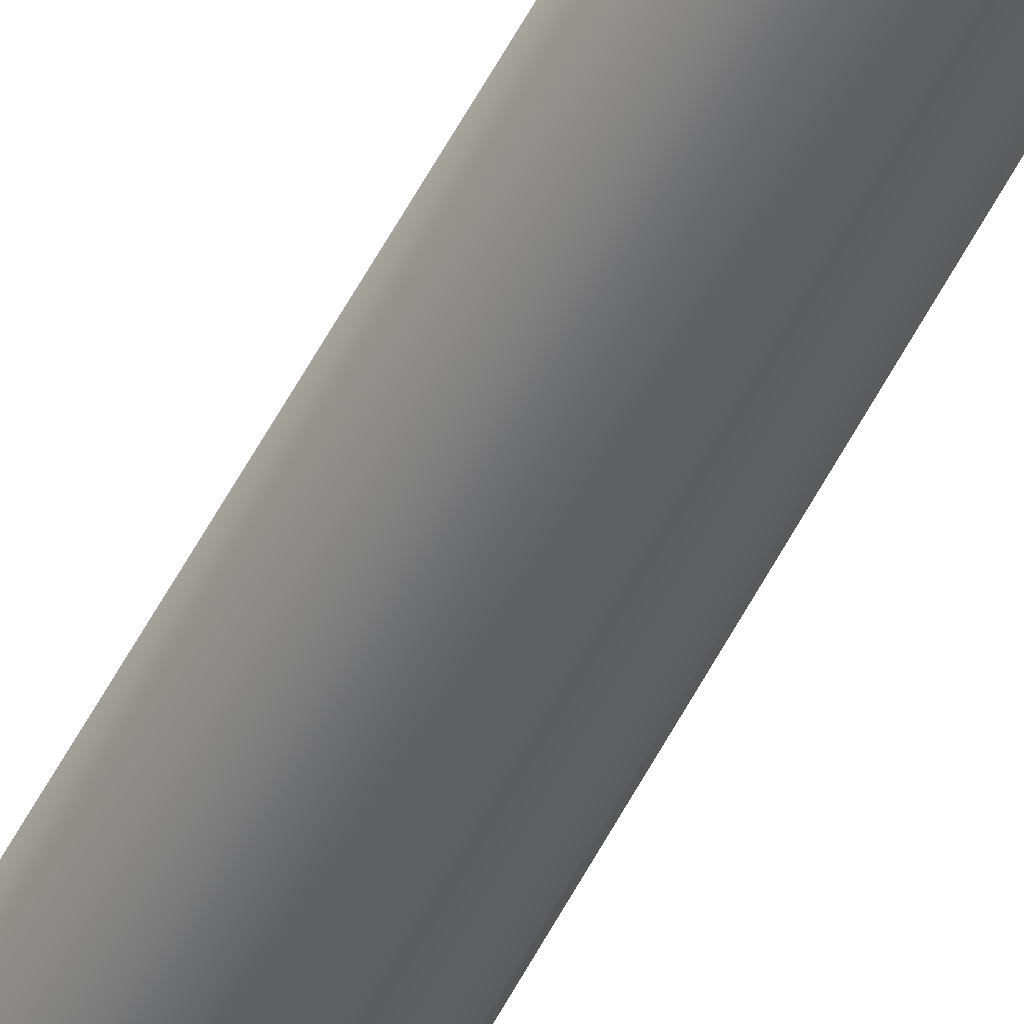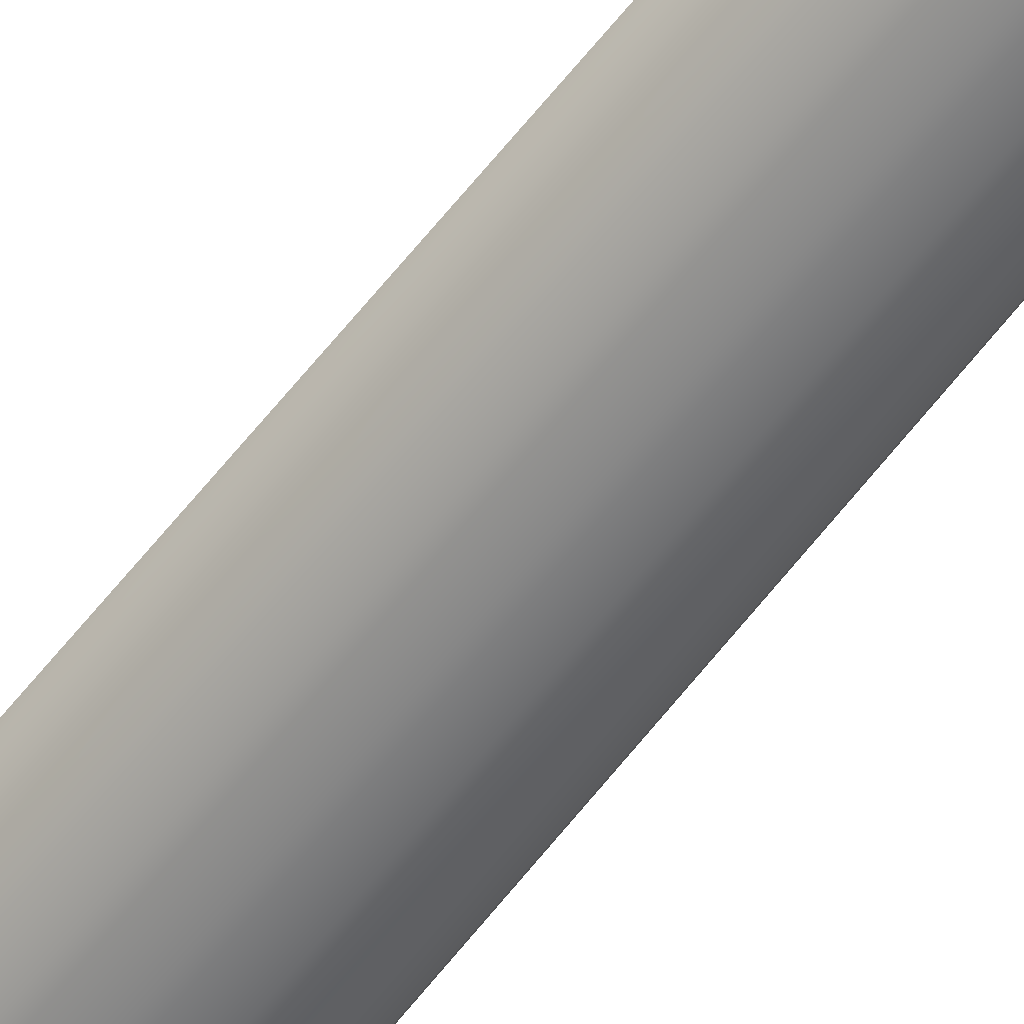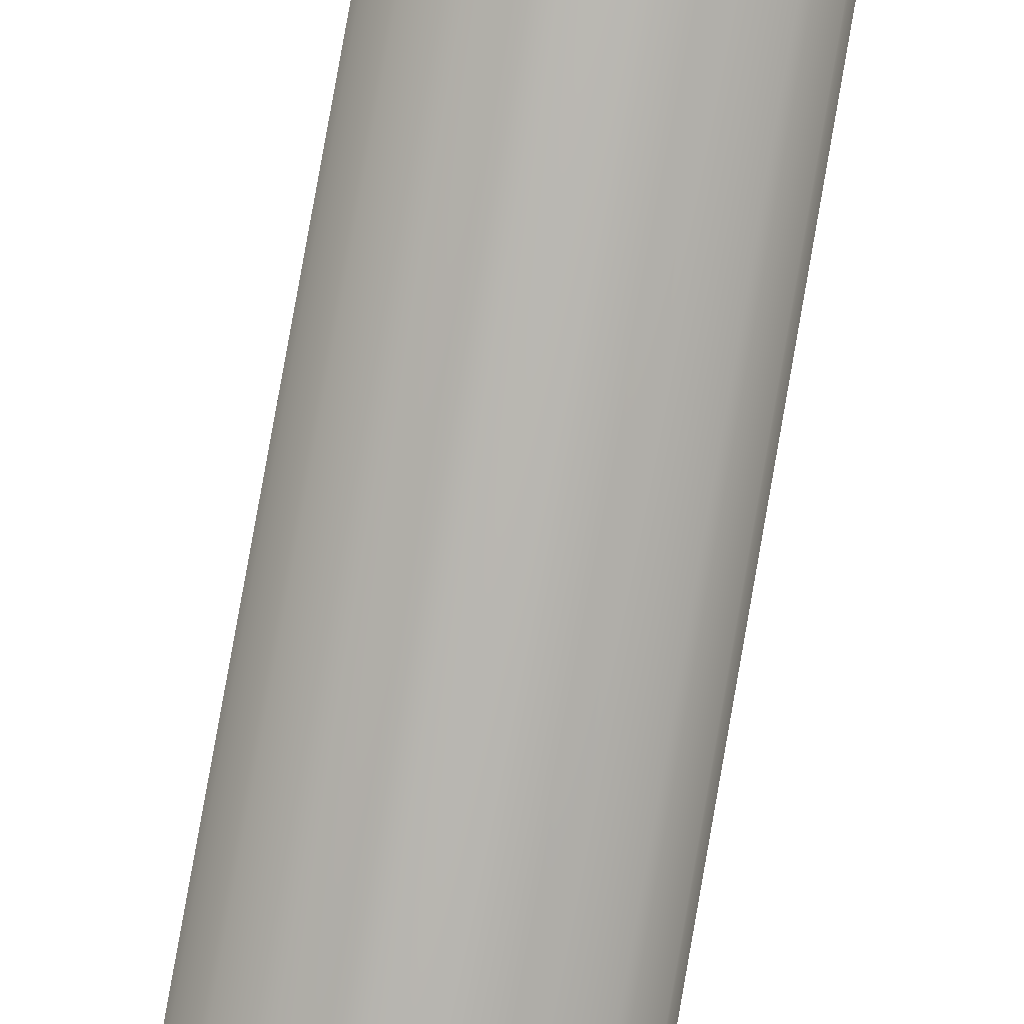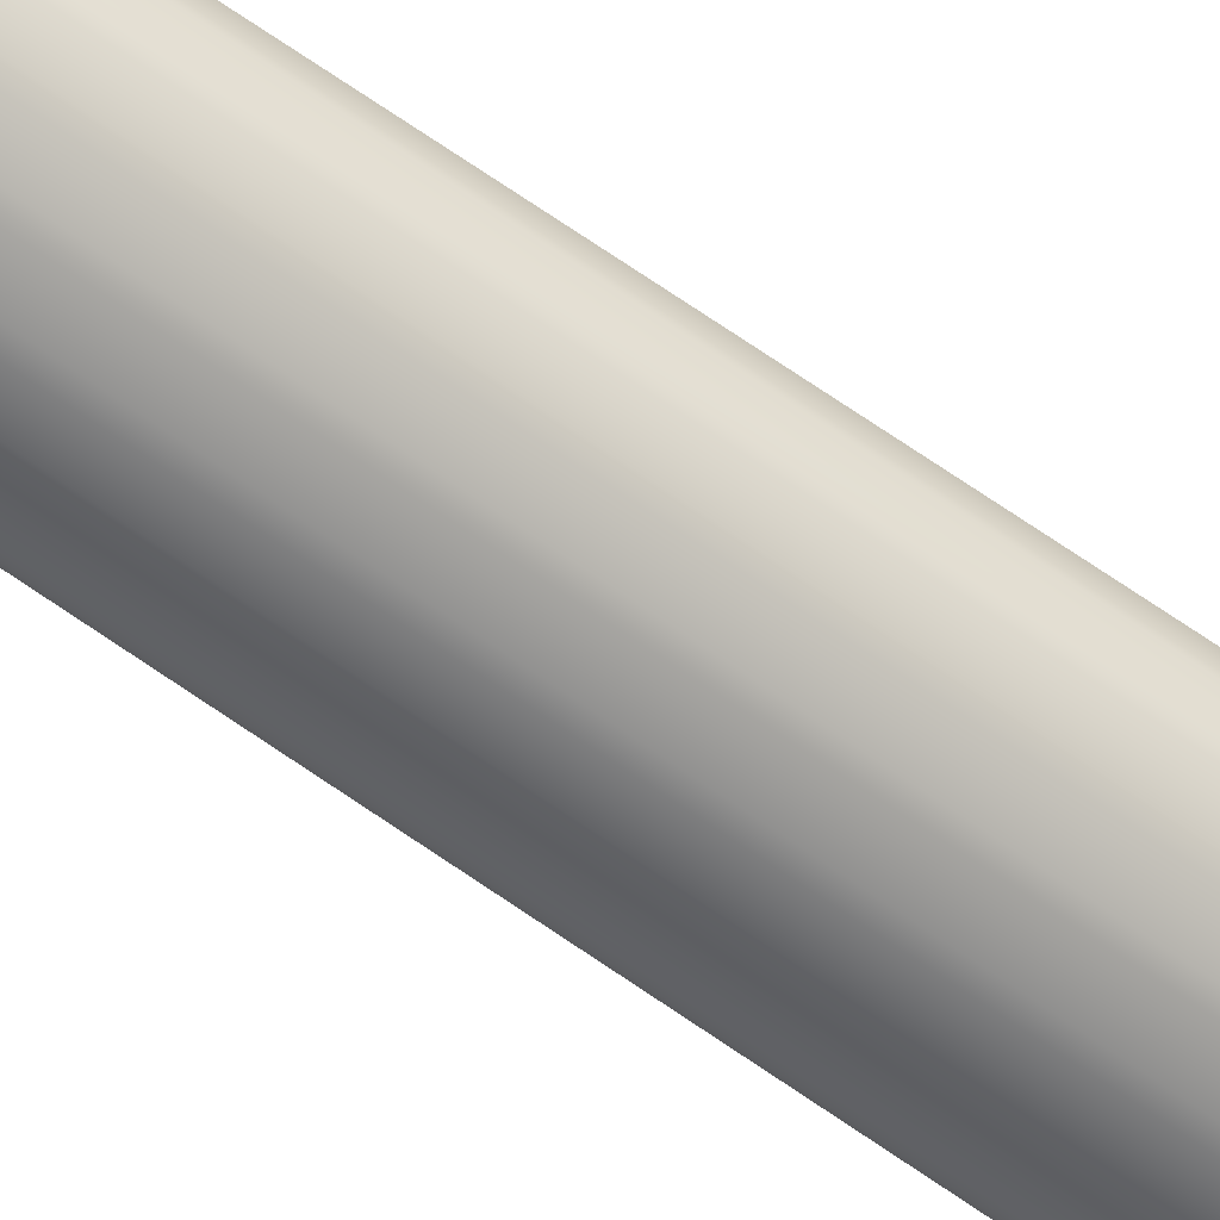
<metadata>
{"format":"obj","ext":"obj","renderer":"f3d","projection":"perspective","resolution":1024,"background":"white","views":[{"elev":-26.3,"azim":-15.3,"up":"+Y"},{"elev":-34.7,"azim":-26.5,"up":"+Y"},{"elev":-60.1,"azim":-8.8,"up":"+Y"},{"elev":-28.8,"azim":36.5,"up":"+Y"}]}
</metadata>
<code>
o Mast_12,0m_Metalogalva.002_BezierCurve.031
v 0 0 12
v 0 -0.038 12
v 0 -0.098 0
v 0 0 12
v 0.01454 -0.03511 12
v 0.0375 -0.09054 0
v 0 0 12
v 0.02687 -0.02687 12
v 0.0693 -0.0693 0
v 0 0 12
v 0.03511 -0.01454 12
v 0.09054 -0.0375 0
v 0 0 12
v 0.038 0 12
v 0.098 0 0
v 0 0 12
v 0.03511 0.01454 12
v 0.09054 0.0375 0
v 0 0 12
v 0.02687 0.02687 12
v 0.0693 0.0693 0
v 0 0 12
v 0.01454 0.03511 12
v 0.0375 0.09054 0
v 0 0 12
v -0 0.038 12
v -0 0.098 0
v 0 0 12
v -0.01454 0.03511 12
v -0.0375 0.09054 0
v 0 0 12
v -0.02687 0.02687 12
v -0.0693 0.0693 0
v 0 0 12
v -0.03511 0.01454 12
v -0.09054 0.0375 0
v 0 0 12
v -0.038 -0 12
v -0.098 -0 0
v 0 0 12
v -0.03511 -0.01454 12
v -0.09054 -0.0375 0
v 0 0 12
v -0.02687 -0.02687 12
v -0.0693 -0.0693 0
v 0 0 12
v -0.01454 -0.03511 12
v -0.0375 -0.09054 0
f 1 5 4
f 4 8 7
f 7 11 10
f 10 14 13
f 13 17 16
f 16 20 19
f 19 23 22
f 22 26 25
f 25 29 28
f 28 32 31
f 31 35 34
f 34 38 37
f 37 41 40
f 40 44 43
f 43 47 46
f 46 2 1
f 3 5 2
f 6 8 5
f 9 11 8
f 12 14 11
f 15 17 14
f 18 20 17
f 21 23 20
f 24 26 23
f 27 29 26
f 30 32 29
f 33 35 32
f 36 38 35
f 39 41 38
f 42 44 41
f 45 47 44
f 48 2 47
f 1 2 5
f 4 5 8
f 7 8 11
f 10 11 14
f 13 14 17
f 16 17 20
f 19 20 23
f 22 23 26
f 25 26 29
f 28 29 32
f 31 32 35
f 34 35 38
f 37 38 41
f 40 41 44
f 43 44 47
f 46 47 2
f 3 6 5
f 6 9 8
f 9 12 11
f 12 15 14
f 15 18 17
f 18 21 20
f 21 24 23
f 24 27 26
f 27 30 29
f 30 33 32
f 33 36 35
f 36 39 38
f 39 42 41
f 42 45 44
f 45 48 47
f 48 3 2

</code>
